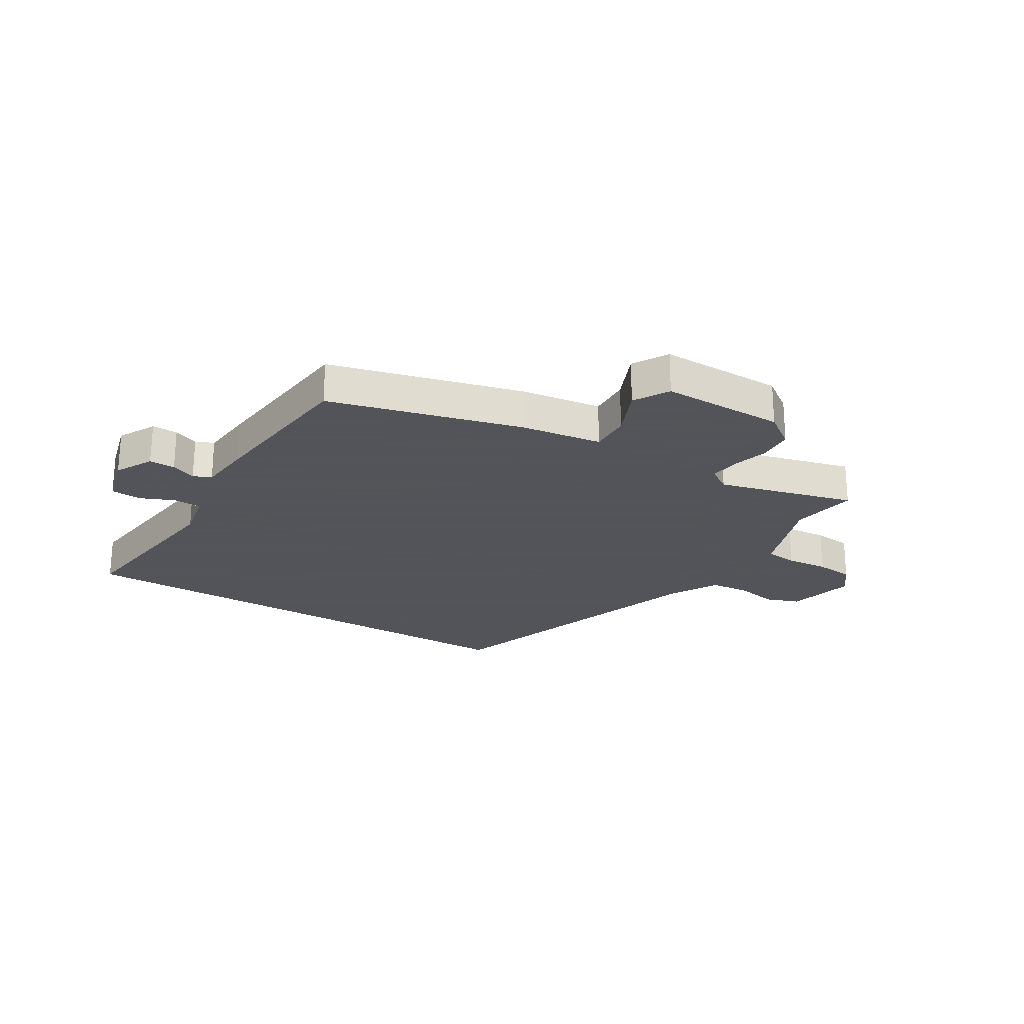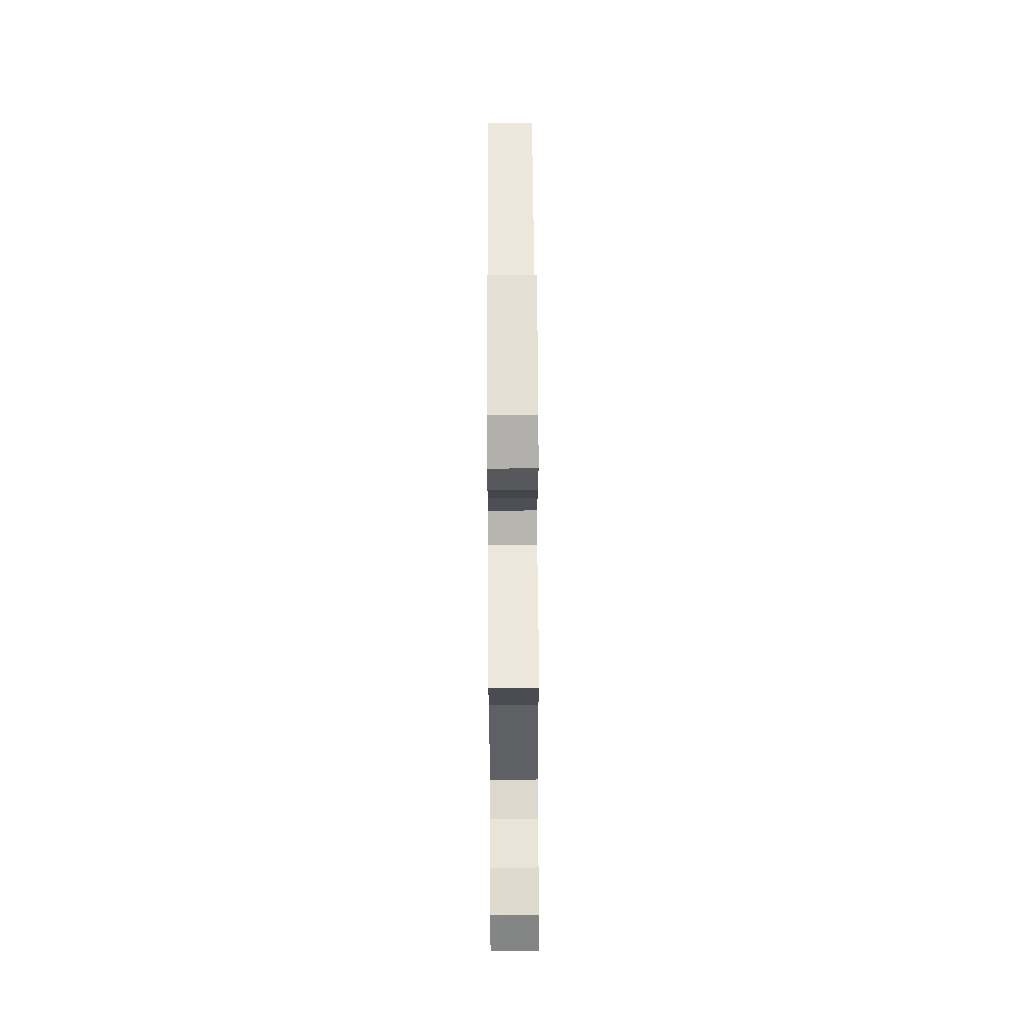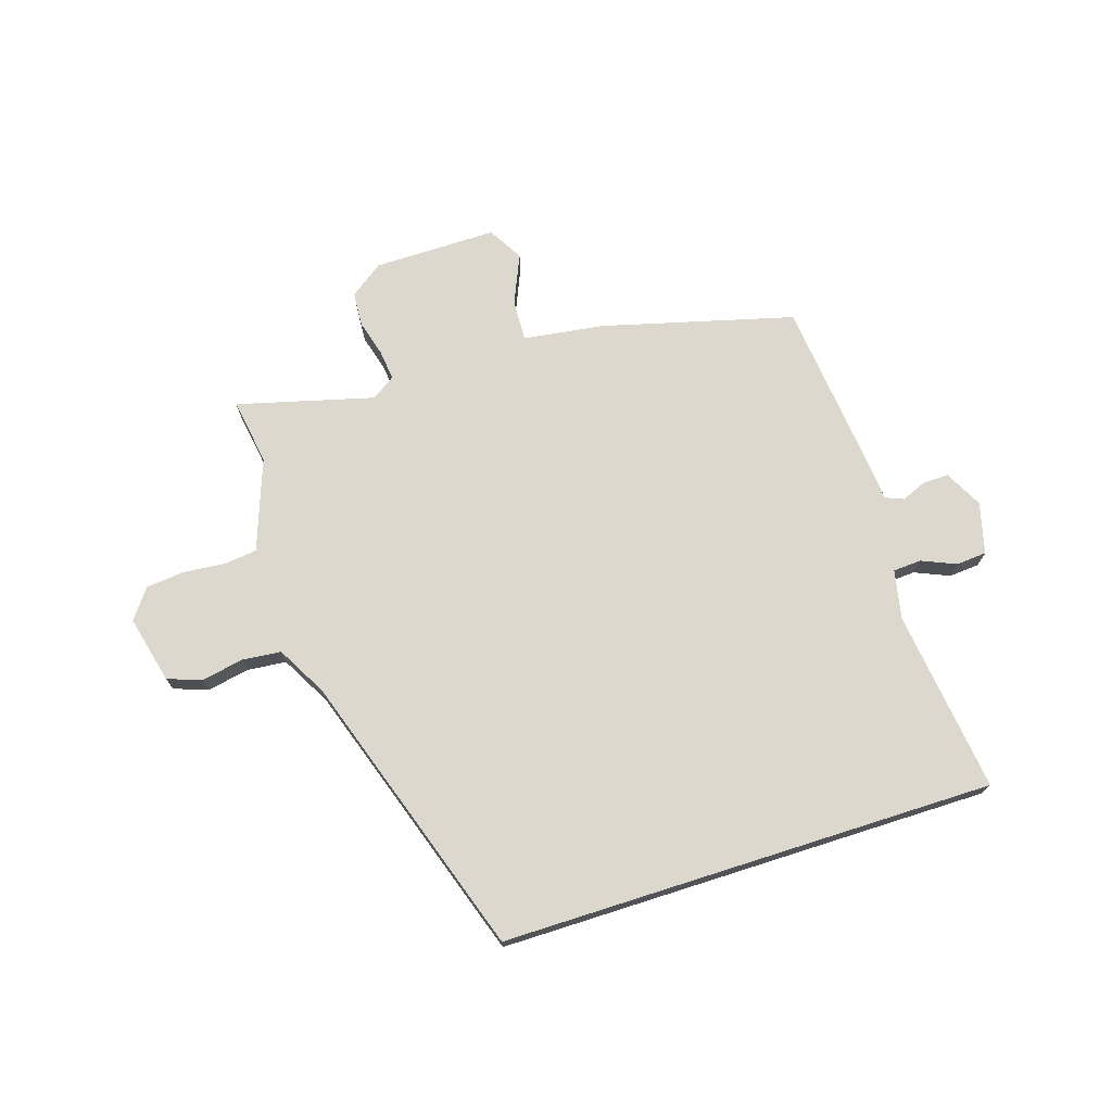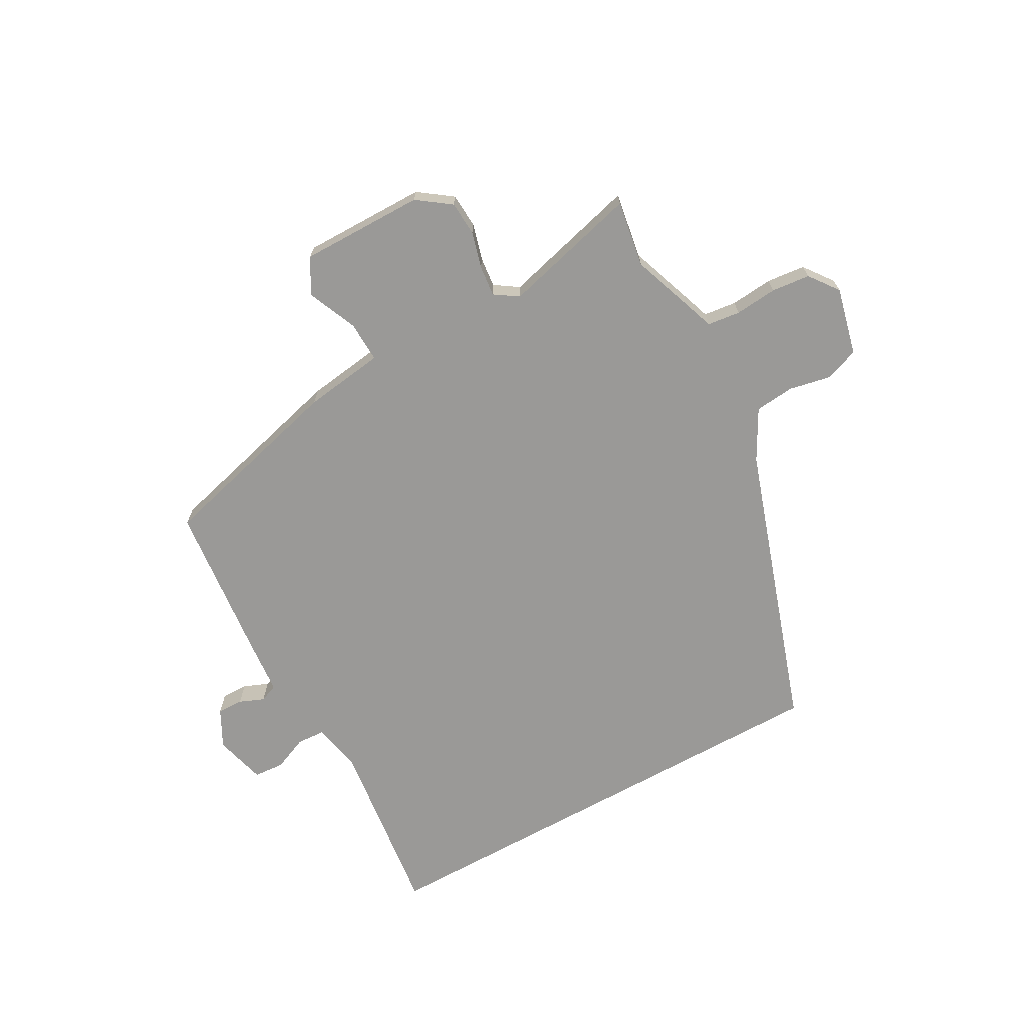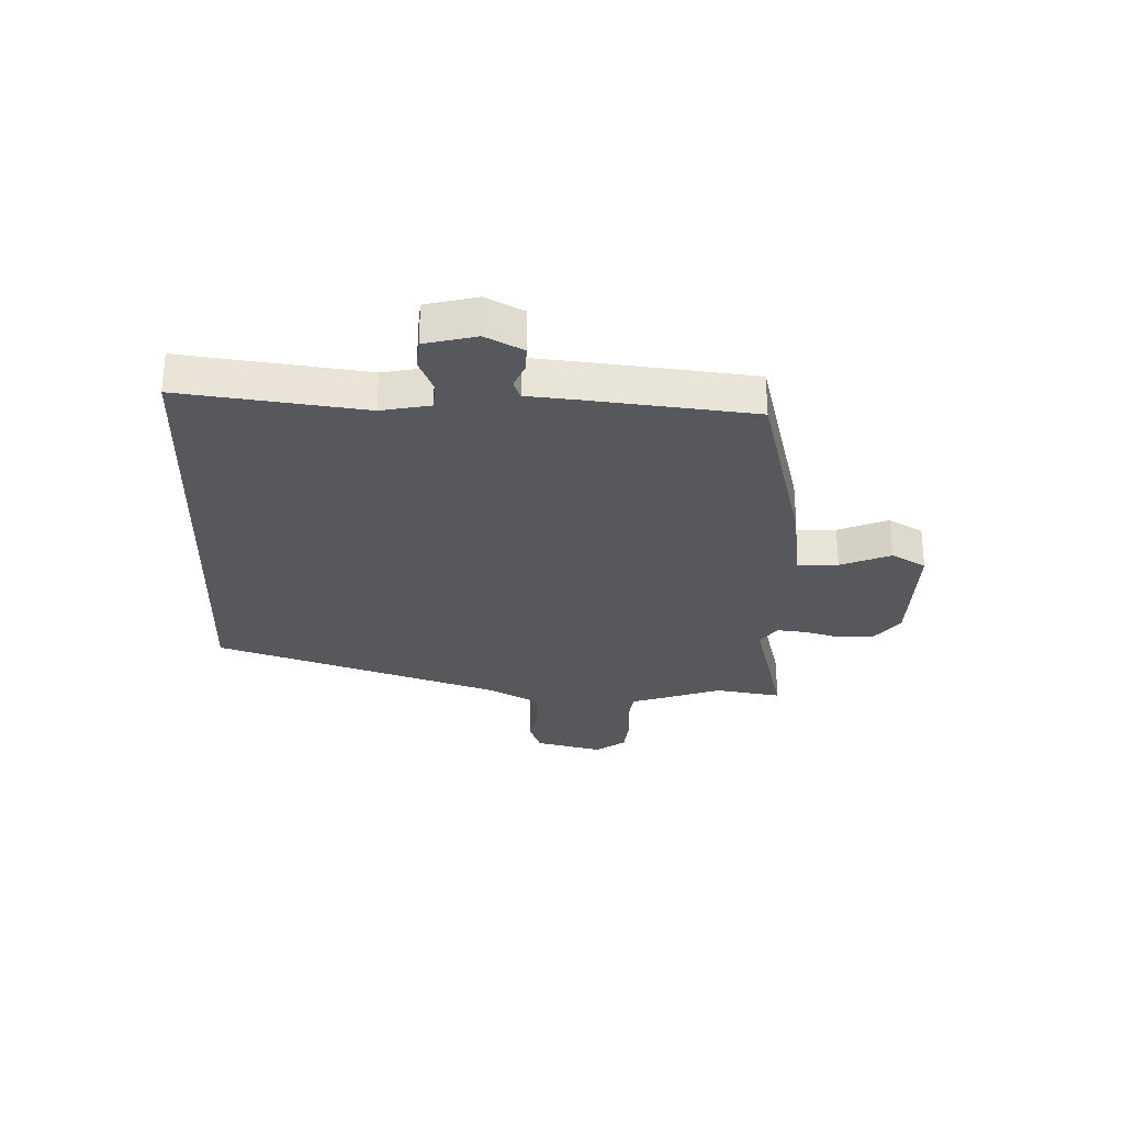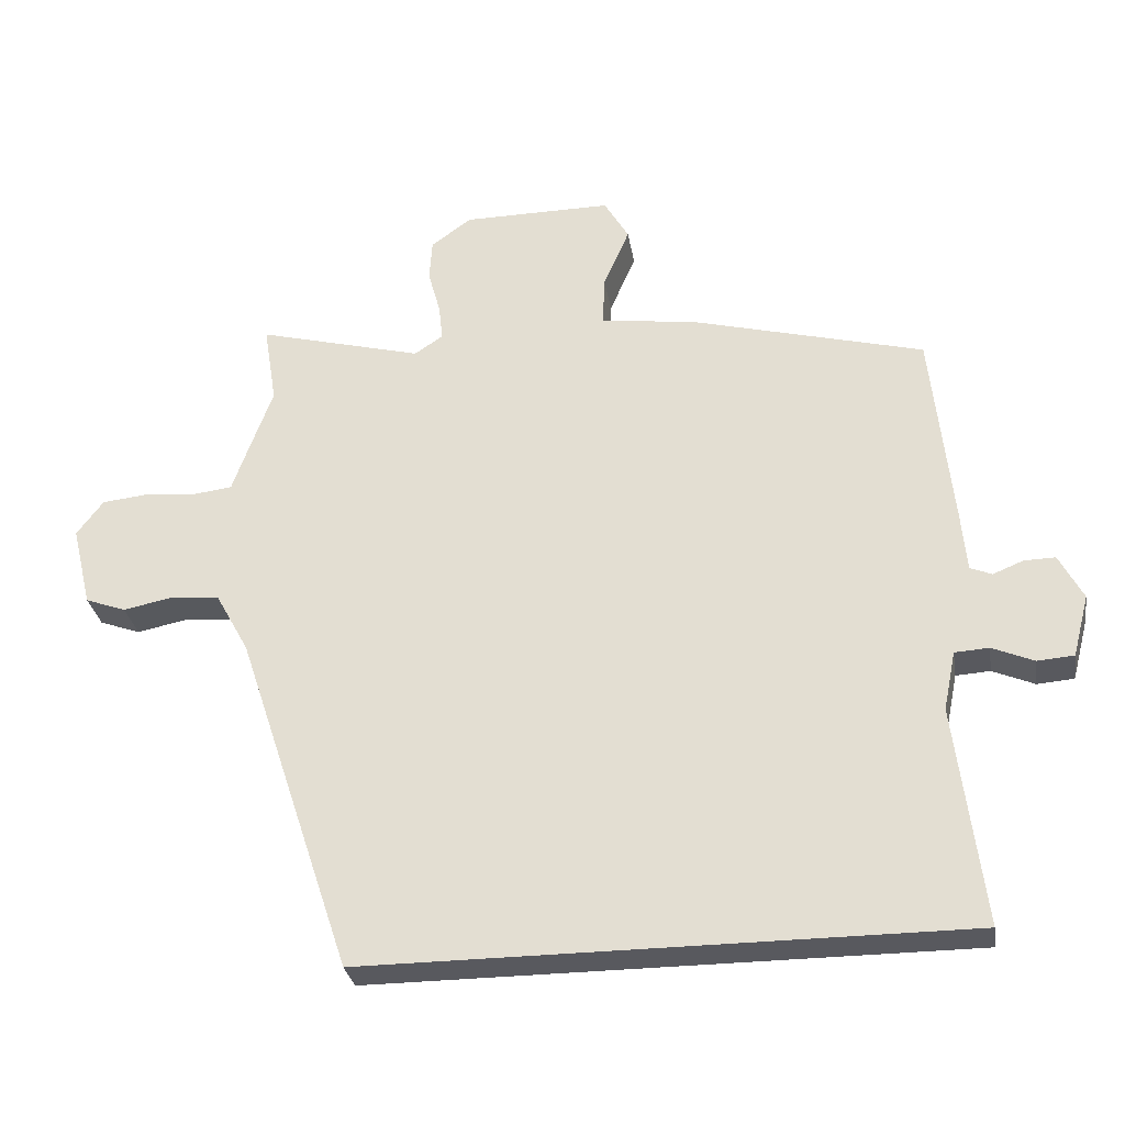
<metadata>
{"format":"obj","ext":"obj","renderer":"f3d","projection":"perspective","resolution":1024,"background":"white","views":[{"elev":-23.9,"azim":-31.4,"up":"+Y"},{"elev":65.3,"azim":89.7,"up":"+Z"},{"elev":72.3,"azim":162.3,"up":"+Y"},{"elev":-69.0,"azim":29.0,"up":"+Y"},{"elev":-28.5,"azim":-92.2,"up":"+Y"},{"elev":-30.3,"azim":-170.7,"up":"+Z"}]}
</metadata>
<code>
v 0.339 0.07 -0.5
v -0.537 0.07 -0.5
v -0.497 0.07 -0.176
v -0.515 0.07 -0.089
v -0.565 0.07 -0.086
v -0.626 0.07 -0.112
v -0.68 0.07 -0.108
v -0.704 0.07 -0.017
v -0.669 0.07 0.05
v -0.623 0.07 0.049
v -0.579 0.07 0.031
v -0.547 0.07 0.044
v -0.539 0.07 0.135
v -0.509 0.07 0.425
v -0.169 0.07 0.515
v -0.026 0.07 0.535
v -0.029 0.07 0.608
v -0.067 0.07 0.696
v -0.031 0.07 0.758
v 0.188 0.07 0.757
v 0.247 0.07 0.714
v 0.251 0.07 0.653
v 0.233 0.07 0.588
v 0.227 0.07 0.534
v 0.269 0.07 0.506
v 0.511 0.07 0.57
v 0.492 0.07 0.452
v 0.531 0.07 0.344
v 0.55 0.07 0.29
v 0.608 0.07 0.283
v 0.683 0.07 0.29
v 0.751 0.07 0.283
v 0.79 0.07 0.231
v 0.761 0.07 0.111
v 0.701 0.07 0.089
v 0.627 0.07 0.104
v 0.557 0.07 0.097
v 0.508 0.07 0.008
v 0.339 0 -0.5
v -0.537 0 -0.5
v -0.497 0 -0.176
v -0.515 0 -0.089
v -0.565 0 -0.086
v -0.626 0 -0.112
v -0.68 0 -0.108
v -0.704 0 -0.017
v -0.669 0 0.05
v -0.623 0 0.049
v -0.579 0 0.031
v -0.547 0 0.044
v -0.539 0 0.135
v -0.509 0 0.425
v -0.169 0 0.515
v -0.026 0 0.535
v -0.029 0 0.608
v -0.067 0 0.696
v -0.031 0 0.758
v 0.188 0 0.757
v 0.247 0 0.714
v 0.251 0 0.653
v 0.233 0 0.588
v 0.227 0 0.534
v 0.269 0 0.506
v 0.511 0 0.57
v 0.492 0 0.452
v 0.531 0 0.344
v 0.55 0 0.29
v 0.608 0 0.283
v 0.683 0 0.29
v 0.751 0 0.283
v 0.79 0 0.231
v 0.761 0 0.111
v 0.701 0 0.089
v 0.627 0 0.104
v 0.557 0 0.097
v 0.508 0 0.008
f 33 34 35 36
f 33 36 37
f 30 31 32 33
f 29 30 33 37
f 27 28 29 37
f 25 26 27
f 25 27 37 38
f 20 21 22 23
f 20 23 24
f 17 18 19 20
f 16 17 20 24
f 12 13 14 15
f 12 15 16 24
f 8 9 10 11
f 6 7 8 11
f 5 6 11 12
f 4 5 12 24
f 38 1 2 3
f 24 25 38
f 3 4 24 38
f 74 73 72 71
f 75 74 71
f 71 70 69 68
f 75 71 68 67
f 75 67 66 65
f 65 64 63
f 76 75 65 63
f 61 60 59 58
f 62 61 58
f 58 57 56 55
f 62 58 55 54
f 53 52 51 50
f 62 54 53 50
f 49 48 47 46
f 49 46 45 44
f 50 49 44 43
f 62 50 43 42
f 41 40 39 76
f 76 63 62
f 76 62 42 41
f 1 39 40 2
f 2 40 41 3
f 3 41 42 4
f 4 42 43 5
f 5 43 44 6
f 6 44 45 7
f 7 45 46 8
f 8 46 47 9
f 9 47 48 10
f 10 48 49 11
f 11 49 50 12
f 12 50 51 13
f 13 51 52 14
f 14 52 53 15
f 15 53 54 16
f 16 54 55 17
f 17 55 56 18
f 18 56 57 19
f 19 57 58 20
f 20 58 59 21
f 21 59 60 22
f 22 60 61 23
f 23 61 62 24
f 24 62 63 25
f 25 63 64 26
f 26 64 65 27
f 27 65 66 28
f 28 66 67 29
f 29 67 68 30
f 30 68 69 31
f 31 69 70 32
f 32 70 71 33
f 33 71 72 34
f 34 72 73 35
f 35 73 74 36
f 36 74 75 37
f 37 75 76 38
f 38 76 39 1

</code>
